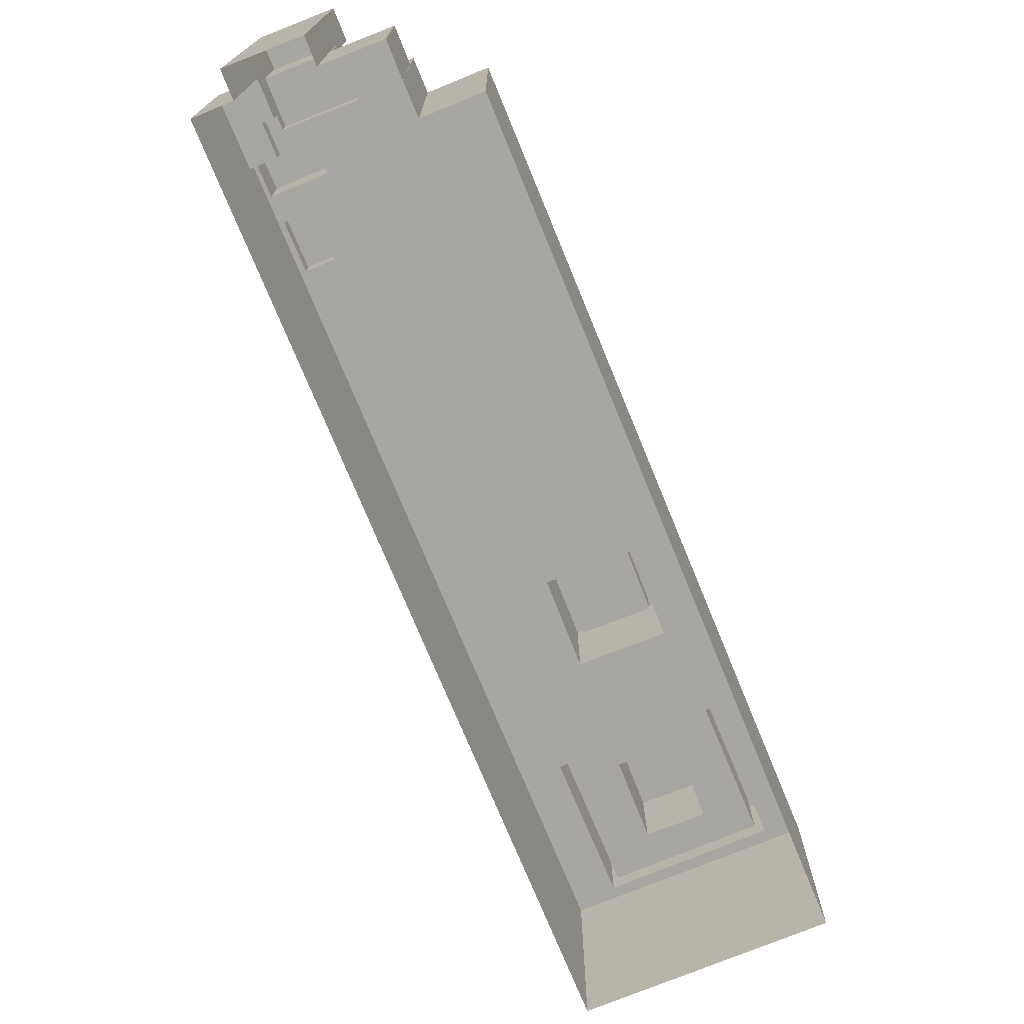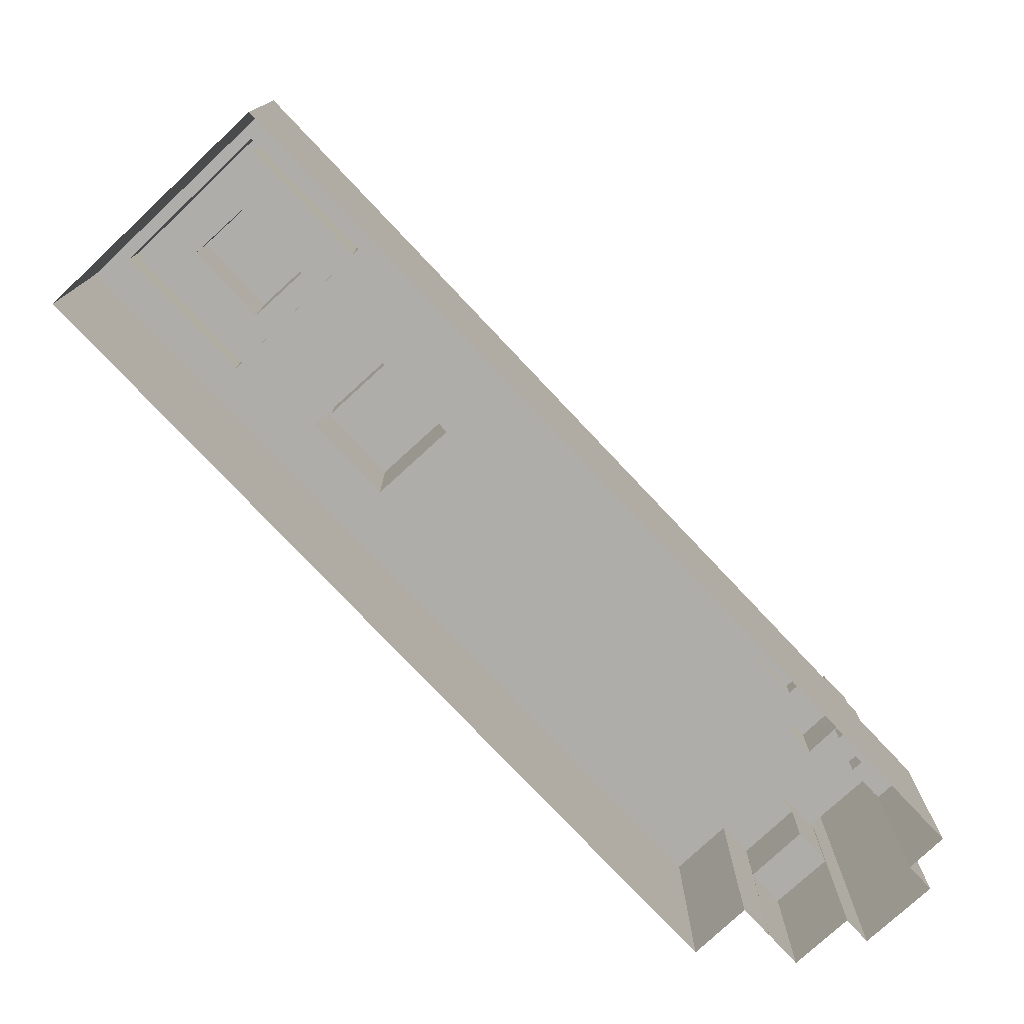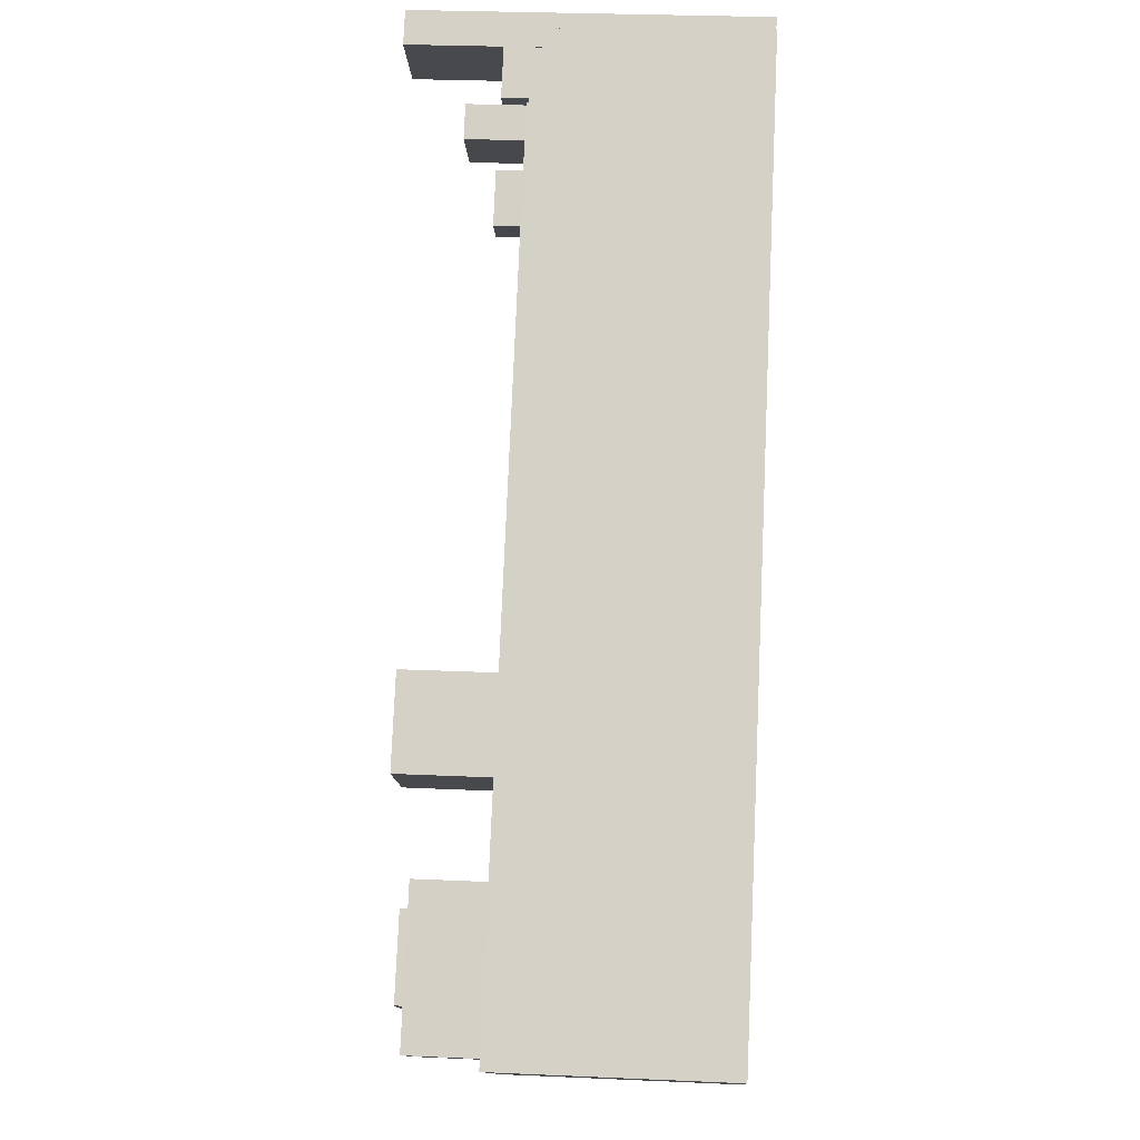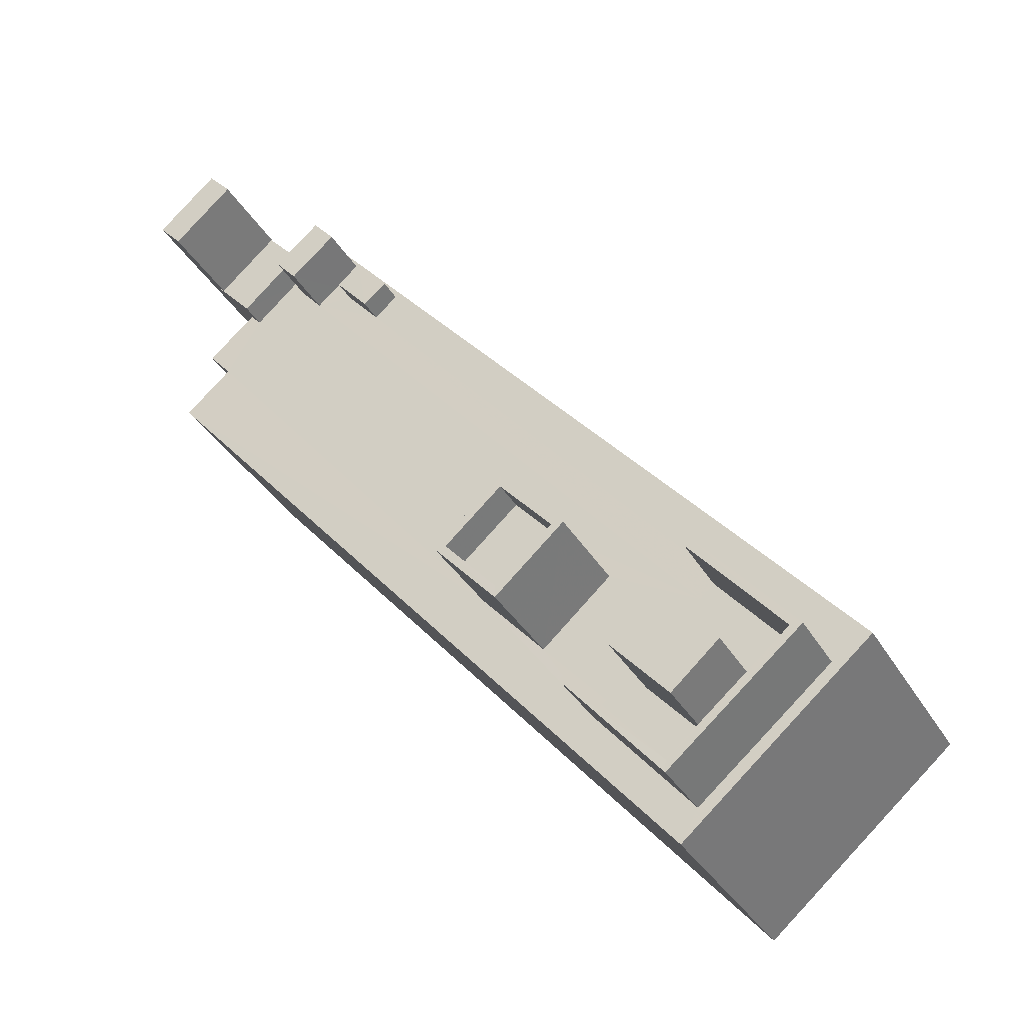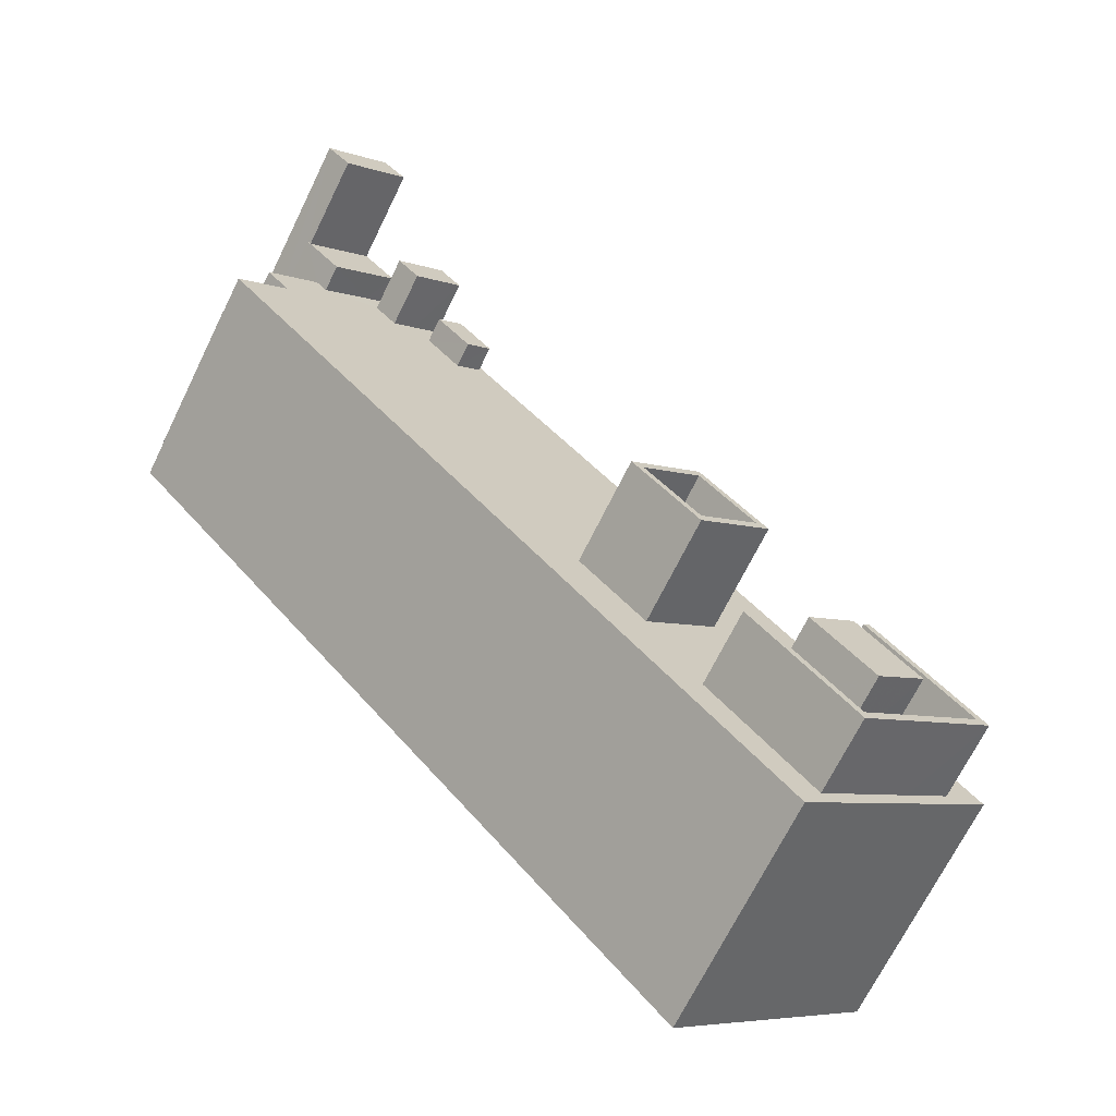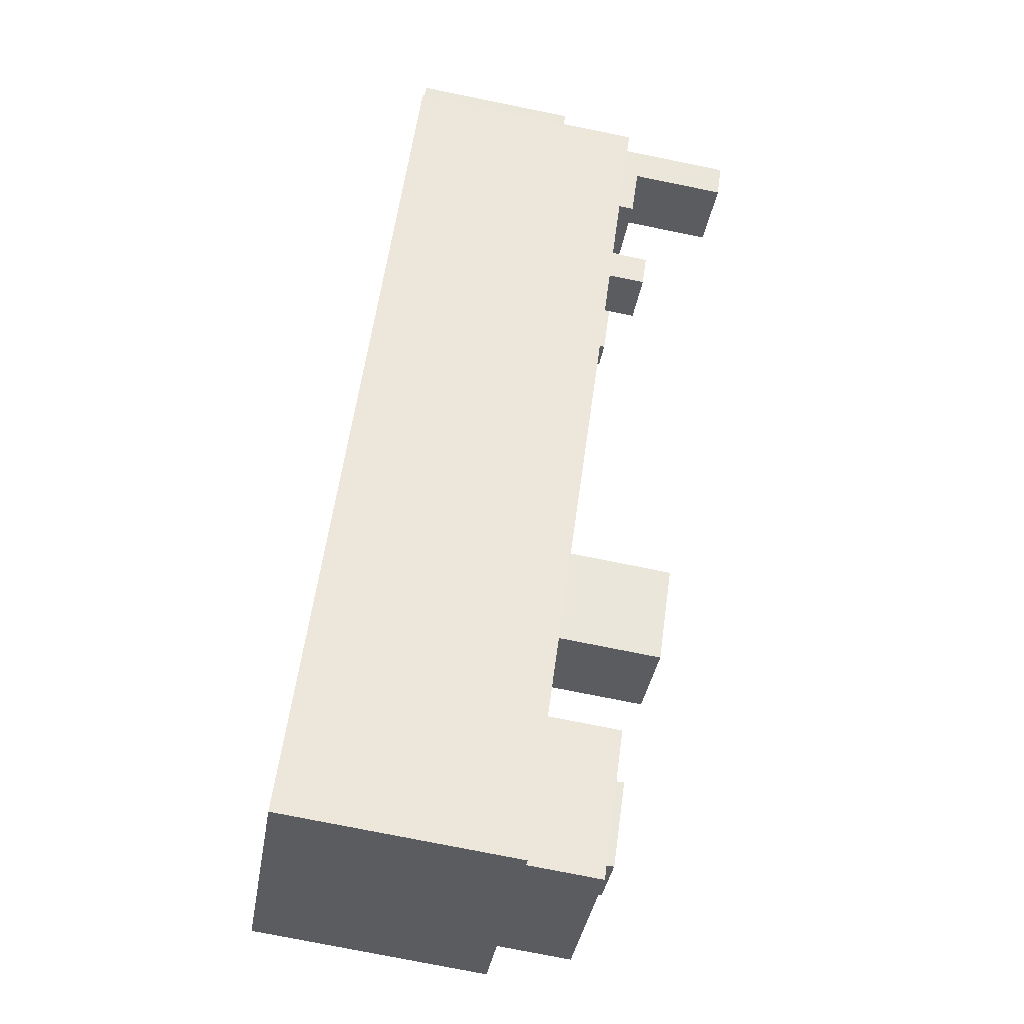
<metadata>
{"format":"obj","ext":"obj","renderer":"f3d","projection":"perspective","resolution":1024,"background":"white","views":[{"elev":-74.0,"azim":-116.9,"up":"+Z"},{"elev":-77.4,"azim":84.1,"up":"+Z"},{"elev":29.2,"azim":93.8,"up":"+Y"},{"elev":-34.5,"azim":26.3,"up":"+Y"},{"elev":-69.2,"azim":-26.1,"up":"+Y"},{"elev":-75.5,"azim":-101.4,"up":"+Y"}]}
</metadata>
<code>
v -9037 -3.672e+04 11.85
v -9019 -3.674e+04 11.83
v -9039 -3.672e+04 11.85
v -9038 -3.671e+04 11.85
v -9036 -3.671e+04 11.85
v -9037 -3.671e+04 11.85
v -9038 -3.671e+04 11.85
v -9039 -3.671e+04 11.85
v -9038 -3.671e+04 11.85
v -9012 -3.673e+04 11.83
v -9034 -3.671e+04 11.85
v -9035 -3.671e+04 11.85
v -9030 -3.672e+04 20.65
v -9031 -3.671e+04 20.65
v -9032 -3.671e+04 20.65
v -9030 -3.671e+04 20.64
v -9031 -3.671e+04 19.76
v -9031 -3.671e+04 19.76
v -9032 -3.671e+04 19.76
v -9032 -3.671e+04 19.76
v -9026 -3.673e+04 19.75
v -9039 -3.672e+04 19.77
v -9019 -3.674e+04 19.75
v -9018 -3.674e+04 19.75
v -9015 -3.674e+04 19.74
v -9037 -3.672e+04 19.76
v -9036 -3.671e+04 19.76
v -9038 -3.671e+04 19.77
v -9036 -3.671e+04 19.76
v -9015 -3.674e+04 19.74
v -9018 -3.673e+04 19.75
v -9033 -3.671e+04 19.76
v -9023 -3.673e+04 19.75
v -9019 -3.673e+04 19.75
v -9021 -3.673e+04 19.75
v -9034 -3.671e+04 19.76
v -9034 -3.671e+04 19.76
v -9023 -3.673e+04 19.75
v -9022 -3.673e+04 19.75
v -9021 -3.673e+04 19.75
v -9012 -3.673e+04 19.74
v -9032 -3.671e+04 19.76
v -9030 -3.671e+04 19.76
v -9014 -3.674e+04 19.74
v -9034 -3.671e+04 19.76
v -9033 -3.671e+04 19.76
v -9034 -3.671e+04 19.76
v -9032 -3.671e+04 19.76
v -9034 -3.671e+04 19.76
v -9030 -3.672e+04 19.76
v -9017 -3.673e+04 19.75
v -9031 -3.671e+04 19.76
v -9031 -3.671e+04 21.73
v -9032 -3.671e+04 21.73
v -9034 -3.671e+04 21.73
v -9033 -3.671e+04 21.73
v -9037 -3.671e+04 24.04
v -9036 -3.671e+04 24.04
v -9038 -3.671e+04 24.04
v -9035 -3.671e+04 24.03
v -9033 -3.671e+04 18.82
v -9032 -3.671e+04 18.82
v -9034 -3.671e+04 18.82
v -9035 -3.671e+04 18.82
v -9034 -3.671e+04 18.82
v -9035 -3.671e+04 18.82
v -9034 -3.671e+04 18.82
v -9035 -3.671e+04 18.82
v -9037 -3.671e+04 17.38
v -9037 -3.671e+04 17.38
v -9037 -3.671e+04 17.38
v -9036 -3.671e+04 17.37
v -9038 -3.671e+04 17.38
v -9039 -3.671e+04 17.38
v -9036 -3.671e+04 20.72
v -9034 -3.671e+04 20.72
v -9037 -3.671e+04 20.73
v -9035 -3.671e+04 20.72
v -9037 -3.671e+04 20.73
v -9037 -3.671e+04 20.73
v -9023 -3.673e+04 22.16
v -9025 -3.673e+04 22.16
v -9023 -3.673e+04 22.16
v -9021 -3.673e+04 22.16
v -9023 -3.673e+04 23.36
v -9026 -3.673e+04 23.36
v -9025 -3.673e+04 23.36
v -9023 -3.673e+04 23.36
v -9023 -3.673e+04 23.36
v -9021 -3.673e+04 23.36
v -9023 -3.673e+04 23.36
v -9021 -3.673e+04 23.36
v -9020 -3.673e+04 19.8
v -9021 -3.673e+04 19.8
v -9020 -3.673e+04 19.8
v -9018 -3.674e+04 19.8
v -9018 -3.674e+04 19.8
v -9017 -3.674e+04 19.8
v -9014 -3.673e+04 19.79
v -9016 -3.674e+04 19.8
v -9018 -3.673e+04 19.8
v -9017 -3.673e+04 19.8
v -9017 -3.673e+04 22.3
v -9017 -3.673e+04 22.3
v -9014 -3.673e+04 22.29
v -9014 -3.674e+04 22.29
v -9021 -3.673e+04 22.3
v -9022 -3.673e+04 22.3
v -9018 -3.674e+04 22.3
v -9018 -3.674e+04 22.3
v -9020 -3.673e+04 22.8
v -9016 -3.674e+04 22.8
v -9018 -3.673e+04 22.8
v -9018 -3.674e+04 22.8
f 1 2 3
f 4 5 6
f 7 8 6
f 7 1 9
f 1 10 2
f 11 10 1
f 12 11 1
f 5 12 6
f 1 7 6
f 6 12 1
f 13 14 15
f 13 16 14
f 17 18 19
f 20 17 19
f 21 22 23
f 24 23 25
f 21 26 22
f 26 27 28
f 27 29 28
f 24 25 30
f 31 32 33
f 34 31 35
f 36 37 27
f 32 36 27
f 38 39 40
f 39 23 24
f 35 31 33
f 38 21 39
f 32 21 33
f 21 23 39
f 32 26 21
f 32 27 26
f 40 35 38
f 40 34 35
f 41 42 43
f 41 44 25
f 25 44 30
f 45 46 47
f 42 46 48
f 45 47 49
f 37 36 45
f 31 50 32
f 32 20 19
f 48 46 36
f 31 51 50
f 44 41 51
f 17 52 18
f 42 48 52
f 32 50 20
f 43 42 17
f 51 43 50
f 41 43 51
f 36 46 45
f 17 42 52
f 53 54 55
f 56 53 55
f 57 58 59
f 57 60 58
f 61 62 63
f 64 65 63
f 66 65 64
f 63 62 67
f 64 67 68
f 64 63 67
f 69 70 71
f 72 71 73
f 71 74 73
f 71 70 74
f 75 76 77
f 76 78 77
f 79 75 77
f 80 79 77
f 81 82 83
f 84 81 83
f 85 86 87
f 85 87 88
f 89 90 91
f 89 87 86
f 91 90 92
f 87 89 91
f 88 90 85
f 88 92 90
f 93 94 95
f 94 96 97
f 95 94 97
f 96 98 97
f 98 99 100
f 101 93 95
f 93 101 102
f 99 102 100
f 97 98 100
f 100 102 101
f 103 104 105
f 103 105 106
f 107 108 109
f 106 109 110
f 109 108 110
f 105 109 106
f 111 112 113
f 111 114 112
f 20 15 14
f 17 20 14
f 16 17 14
f 16 43 17
f 50 43 16
f 13 50 16
f 20 50 13
f 15 20 13
f 26 1 3
f 22 26 3
f 26 9 1
f 26 28 9
f 29 73 28
f 28 73 9
f 29 72 73
f 9 73 7
f 11 67 62
f 11 62 10
f 62 41 10
f 62 42 41
f 25 2 10
f 10 41 25
f 23 2 25
f 23 22 3
f 2 23 3
f 65 49 47
f 63 65 47
f 63 47 46
f 61 63 46
f 61 46 42
f 62 61 42
f 36 55 54
f 48 36 54
f 53 48 54
f 53 52 48
f 52 53 18
f 53 56 19
f 18 53 19
f 56 32 19
f 36 32 56
f 55 36 56
f 4 59 58
f 5 4 58
f 60 68 58
f 58 68 5
f 60 64 68
f 5 68 12
f 6 70 4
f 77 57 80
f 70 69 80
f 4 70 59
f 80 57 59
f 70 80 59
f 66 64 78
f 64 60 78
f 78 57 77
f 78 60 57
f 12 67 11
f 12 68 67
f 8 74 70
f 6 8 70
f 73 74 8
f 7 73 8
f 71 79 80
f 69 71 80
f 76 45 49
f 76 49 78
f 49 66 78
f 49 65 66
f 45 76 37
f 76 75 37
f 75 27 37
f 79 71 29
f 71 72 29
f 75 79 29
f 27 75 29
f 21 89 86
f 21 38 89
f 92 84 83
f 91 92 83
f 91 83 82
f 87 91 82
f 88 82 81
f 88 87 82
f 92 81 84
f 92 88 81
f 21 86 85
f 33 21 85
f 33 85 90
f 35 33 90
f 38 90 89
f 38 35 90
f 24 30 110
f 30 44 106
f 110 30 106
f 39 24 110
f 108 39 110
f 94 39 108
f 40 39 94
f 40 93 34
f 94 108 107
f 103 51 102
f 34 102 31
f 103 102 104
f 102 51 31
f 94 93 40
f 93 102 34
f 106 51 103
f 106 44 51
f 99 98 105
f 98 96 109
f 98 109 105
f 94 109 96
f 94 107 109
f 105 104 102
f 99 105 102
f 113 95 111
f 113 101 95
f 112 101 113
f 112 100 101
f 97 100 112
f 114 97 112
f 114 95 97
f 114 111 95

</code>
